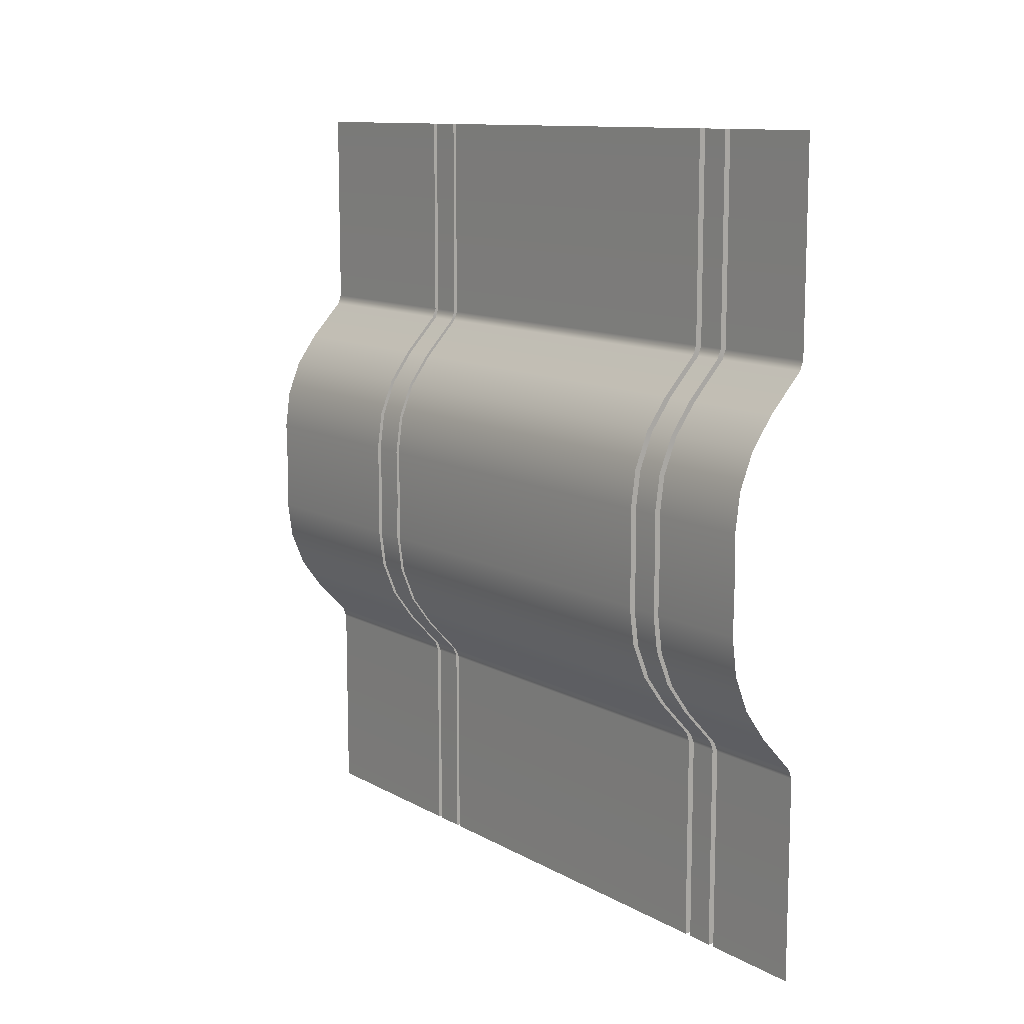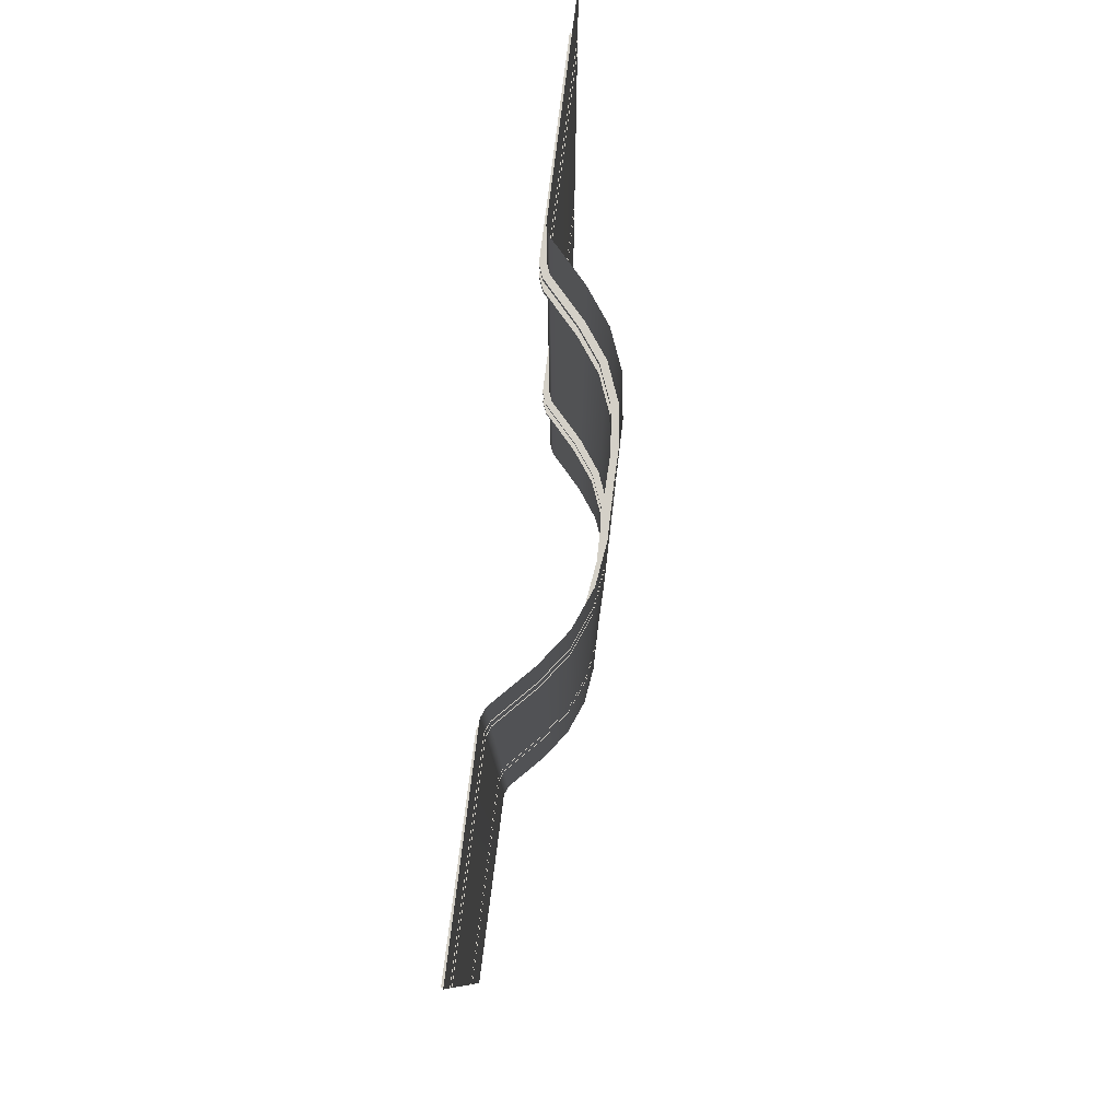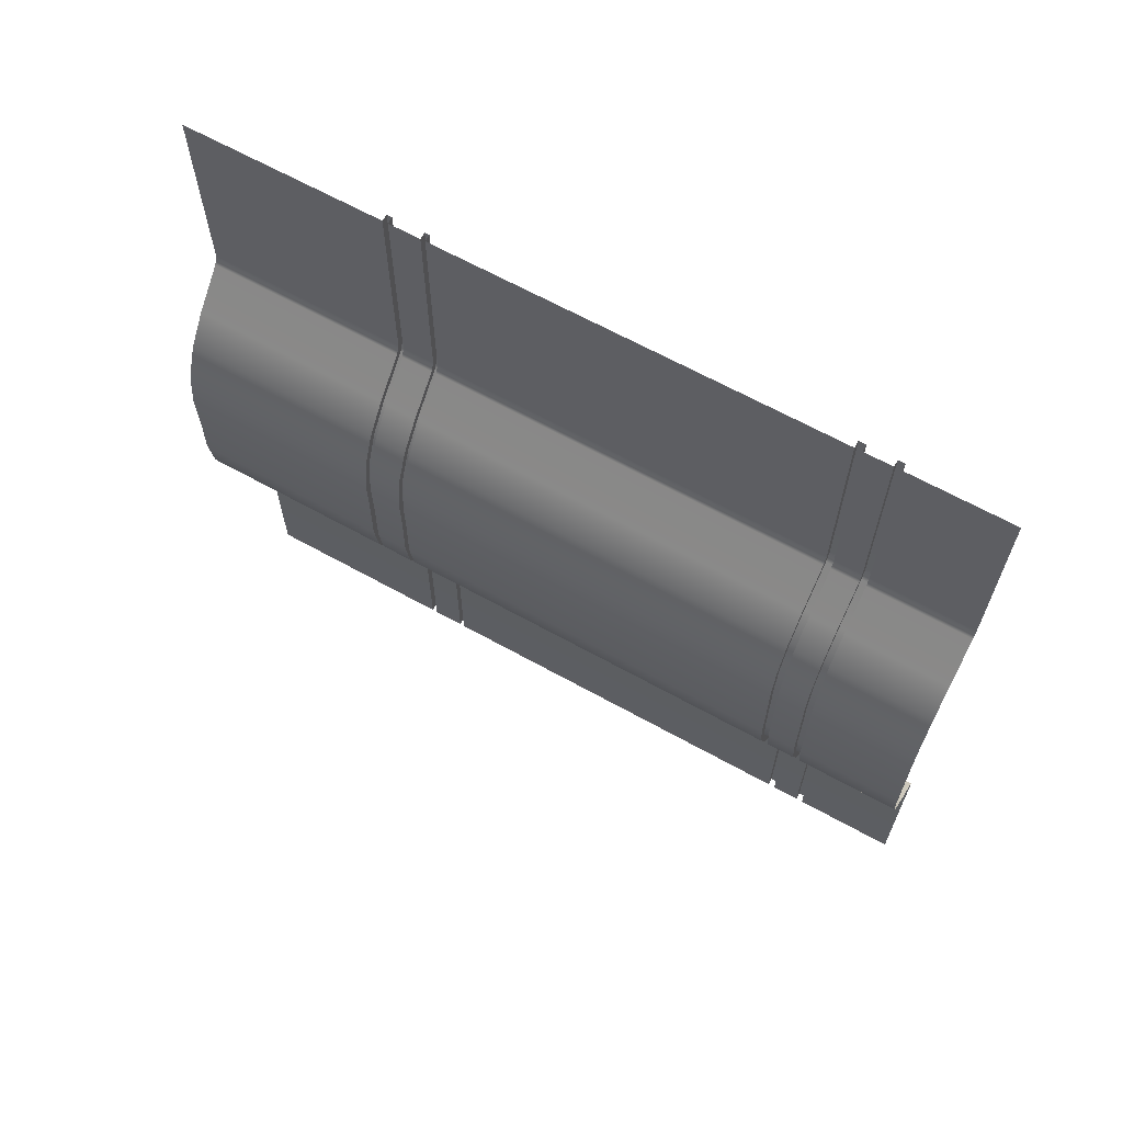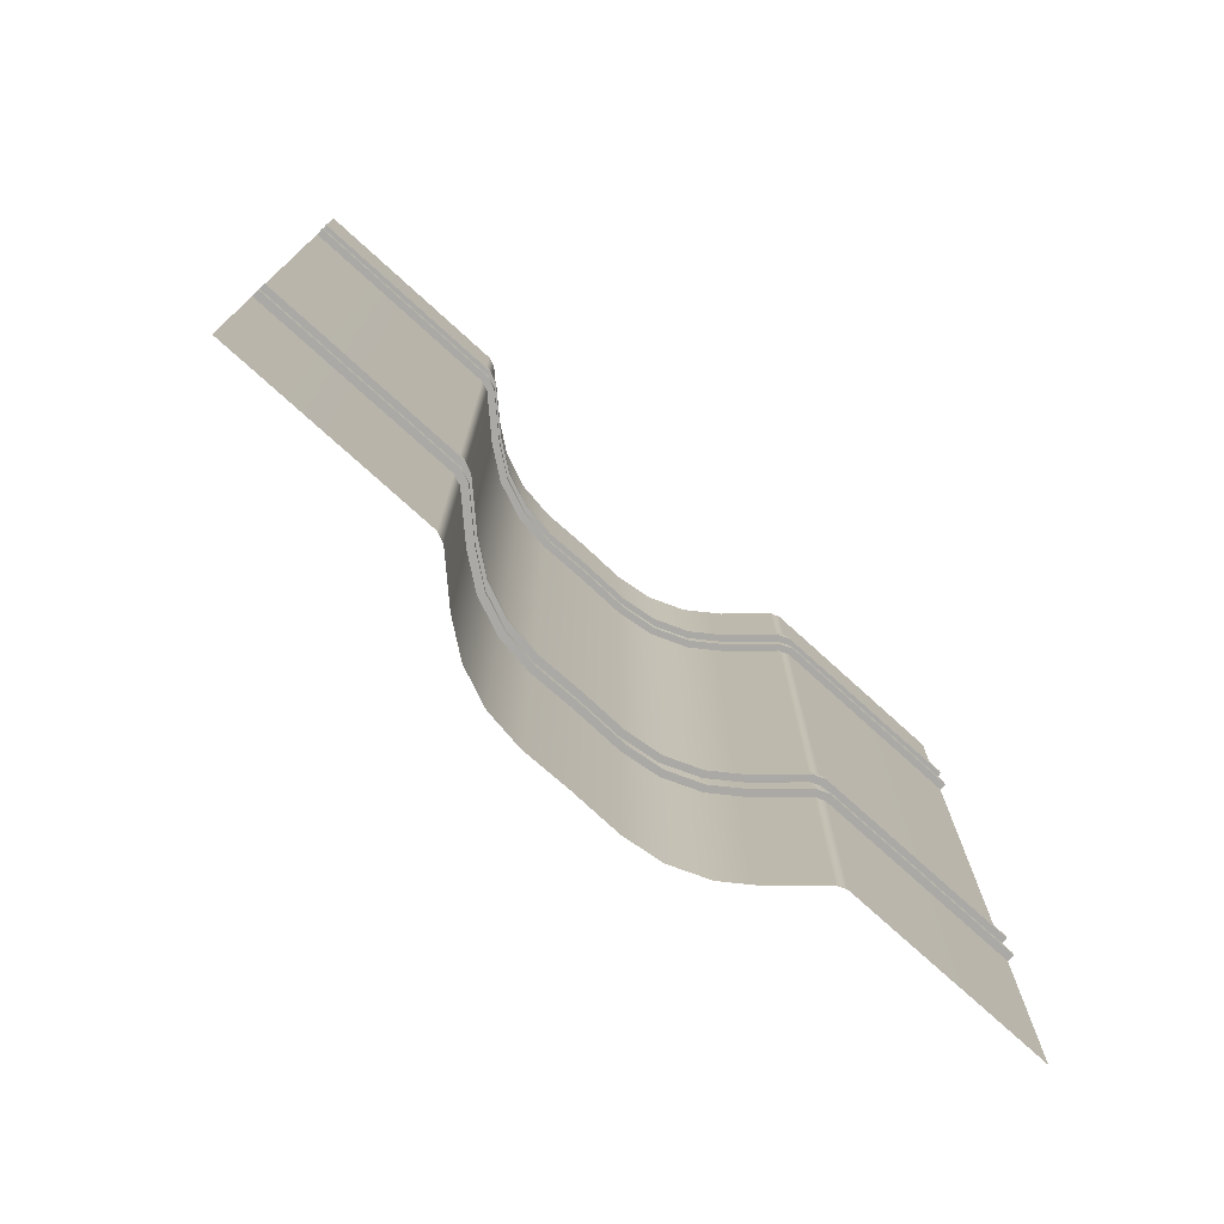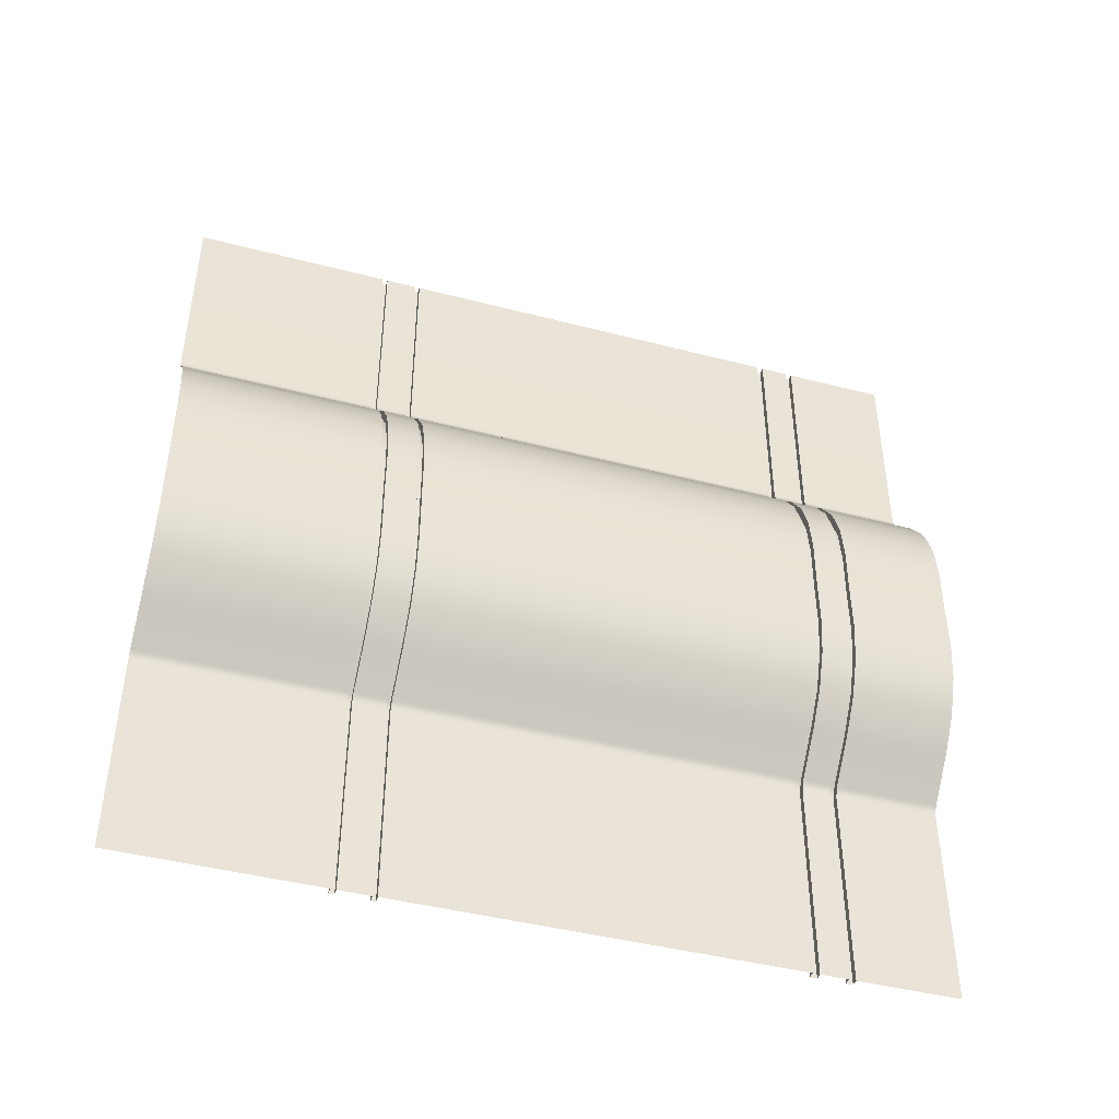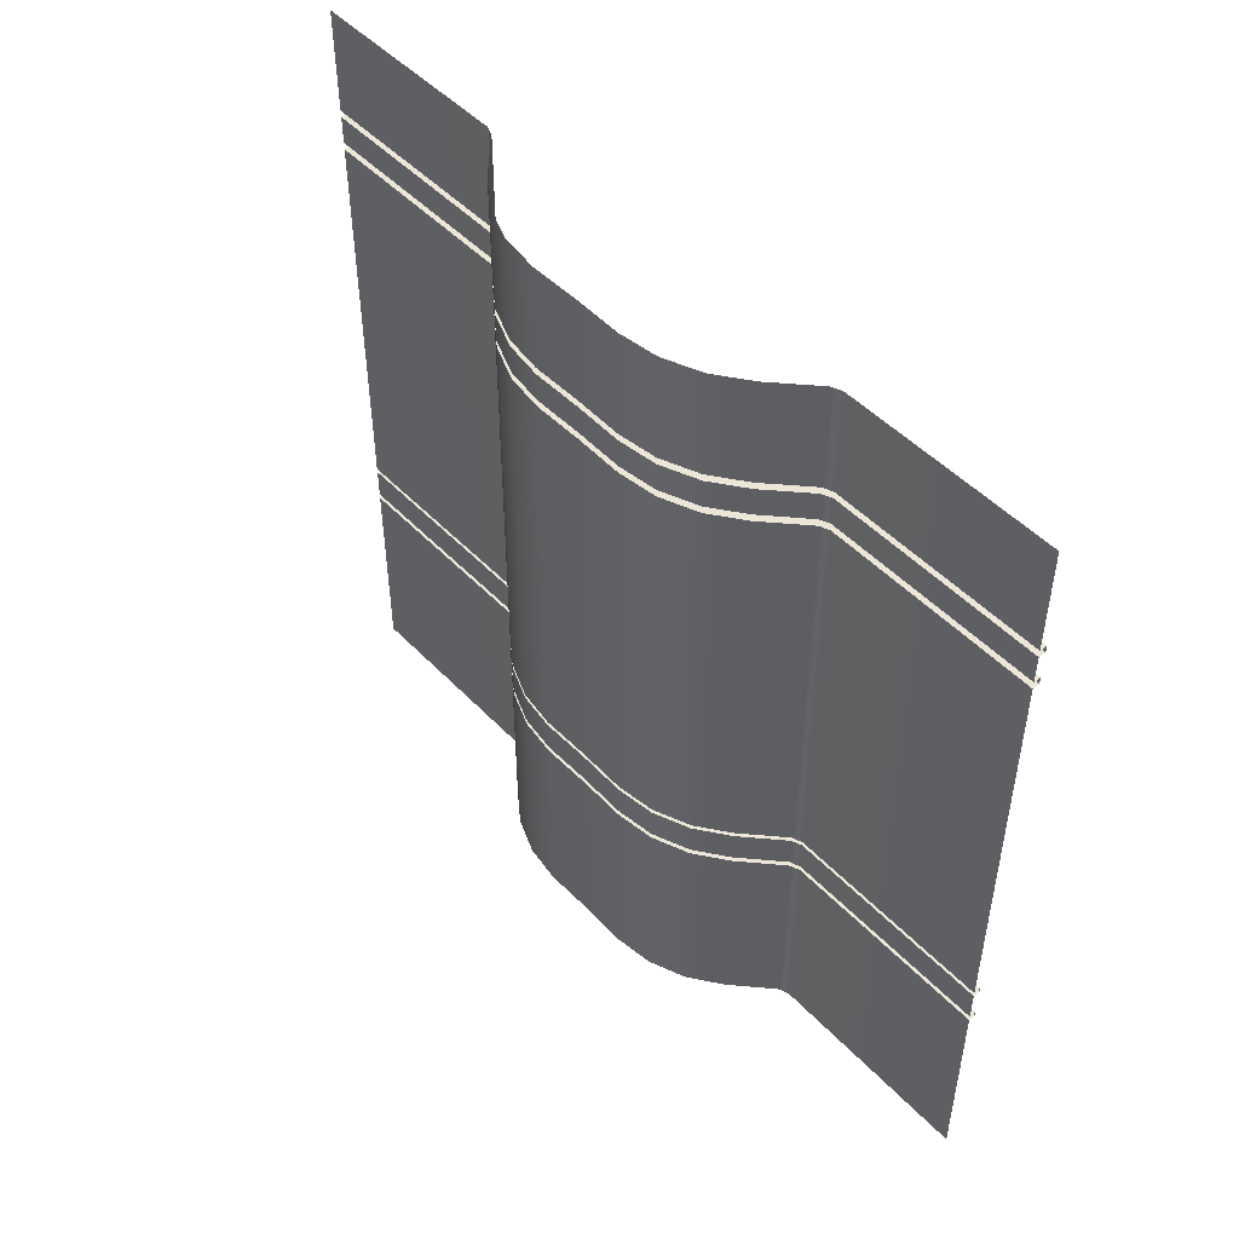
<metadata>
{"format":"obj","ext":"obj","renderer":"f3d","projection":"perspective","resolution":1024,"background":"white","views":[{"elev":11.5,"azim":-37.2,"up":"+Y"},{"elev":79.9,"azim":-172.7,"up":"+Z"},{"elev":65.2,"azim":-60.8,"up":"+Y"},{"elev":-75.3,"azim":47.7,"up":"+Z"},{"elev":-43.8,"azim":-107.0,"up":"+Y"},{"elev":48.8,"azim":-41.2,"up":"+Z"}]}
</metadata>
<code>
g default
v -1.962 1.794 8.546
v -2.106 1.992 8.546
v -2.198 2.22 8.546
v -2.23 2.463 8.546
v -2.226 2.773 8.546
v -1.962 1.794 13.53
v -2.106 1.992 13.53
v -2.198 2.22 13.53
v -2.23 2.463 13.53
v -2.226 2.773 13.53
v -1.742 1.559 13.53
v -1.718 1.498 13.53
v -1.742 1.559 8.546
v -1.718 1.498 8.546
v -1.718 0.1825 13.53
v -1.718 0.1825 8.546
v -1.962 3.752 8.546
v -2.106 3.554 8.546
v -2.198 3.326 8.546
v -2.23 3.083 8.546
v -1.962 3.752 13.53
v -2.106 3.554 13.53
v -2.198 3.326 13.53
v -2.23 3.083 13.53
v -1.742 3.987 13.53
v -1.718 4.048 13.53
v -1.742 3.987 8.546
v -1.718 4.048 8.546
v -1.718 5.364 13.53
v -1.718 5.364 8.546
v -1.718 0.1825 12.83
v -1.718 1.498 12.83
v -1.742 1.559 12.83
v -1.962 1.794 12.83
v -2.106 1.992 12.83
v -2.198 2.22 12.83
v -2.23 2.463 12.83
v -2.226 2.773 12.83
v -2.23 3.083 12.83
v -2.198 3.326 12.83
v -2.106 3.554 12.83
v -1.962 3.752 12.83
v -1.742 3.987 12.83
v -1.718 4.048 12.83
v -1.718 5.364 12.83
v -1.718 0.1825 12.66
v -1.718 1.498 12.66
v -1.742 1.559 12.66
v -1.962 1.794 12.66
v -2.106 1.992 12.66
v -2.198 2.22 12.66
v -2.23 2.463 12.66
v -2.226 2.773 12.66
v -2.23 3.083 12.66
v -2.198 3.326 12.66
v -2.106 3.554 12.66
v -1.962 3.752 12.66
v -1.742 3.987 12.66
v -1.718 4.048 12.66
v -1.718 5.364 12.66
v -1.718 0.1825 10.05
v -1.718 1.498 10.05
v -1.742 1.559 10.05
v -1.962 1.794 10.05
v -2.106 1.992 10.05
v -2.198 2.22 10.05
v -2.23 2.463 10.05
v -2.226 2.773 10.05
v -2.23 3.083 10.05
v -2.198 3.326 10.05
v -2.106 3.554 10.05
v -1.962 3.752 10.05
v -1.742 3.987 10.05
v -1.718 4.048 10.05
v -1.718 5.364 10.05
v -1.718 0.1825 9.85
v -1.718 1.498 9.85
v -1.742 1.559 9.85
v -1.962 1.794 9.85
v -2.106 1.992 9.85
v -2.198 2.22 9.85
v -2.23 2.463 9.85
v -2.226 2.773 9.85
v -2.23 3.083 9.85
v -2.198 3.326 9.85
v -2.106 3.554 9.85
v -1.962 3.752 9.85
v -1.742 3.987 9.85
v -1.718 4.048 9.85
v -1.718 5.364 9.85
v -1.718 5.364 12.88
v -1.718 4.048 12.88
v -1.742 3.987 12.88
v -1.962 3.752 12.88
v -2.106 3.554 12.88
v -2.198 3.326 12.88
v -2.23 3.083 12.88
v -2.226 2.773 12.88
v -2.23 2.463 12.88
v -2.198 2.22 12.88
v -2.106 1.992 12.88
v -1.962 1.794 12.88
v -1.742 1.559 12.88
v -1.718 1.498 12.88
v -1.718 0.1825 12.88
v -1.718 5.364 12.61
v -1.718 4.048 12.61
v -1.742 3.987 12.61
v -1.962 3.752 12.61
v -2.106 3.554 12.61
v -2.198 3.326 12.61
v -2.23 3.083 12.61
v -2.226 2.773 12.61
v -2.23 2.463 12.61
v -2.198 2.22 12.61
v -2.106 1.992 12.61
v -1.962 1.794 12.61
v -1.742 1.559 12.61
v -1.718 1.498 12.61
v -1.718 0.1825 12.61
v -1.718 0.1825 10.08
v -1.718 1.498 10.08
v -1.742 1.559 10.08
v -1.962 1.794 10.08
v -2.106 1.992 10.08
v -2.198 2.22 10.08
v -2.23 2.463 10.08
v -2.226 2.773 10.08
v -2.23 3.083 10.08
v -2.198 3.326 10.08
v -2.106 3.554 10.08
v -1.962 3.752 10.08
v -1.742 3.987 10.08
v -1.718 4.048 10.08
v -1.718 5.364 10.08
v -1.718 0.1825 9.816
v -1.718 1.498 9.816
v -1.742 1.559 9.816
v -1.962 1.794 9.816
v -2.106 1.992 9.816
v -2.198 2.22 9.816
v -2.23 2.463 9.816
v -2.226 2.773 9.816
v -2.23 3.083 9.816
v -2.198 3.326 9.816
v -2.106 3.554 9.816
v -1.962 3.752 9.816
v -1.742 3.987 9.816
v -1.718 4.048 9.816
v -1.718 5.364 9.816
v -2.186 2.466 12.83
v -2.181 2.773 12.83
v -2.181 2.773 12.88
v -2.186 2.466 12.88
v -2.154 2.231 12.83
v -2.154 2.231 12.88
v -2.067 2.014 12.83
v -2.067 2.014 12.88
v -1.927 1.823 12.88
v -1.927 1.823 12.83
v -1.674 1.506 12.88
v -1.673 0.1825 12.88
v -1.673 0.1825 12.83
v -1.674 1.506 12.83
v -1.705 1.583 12.88
v -1.705 1.583 12.83
v -2.186 3.08 12.83
v -2.186 3.08 12.88
v -2.154 3.315 12.83
v -2.154 3.315 12.88
v -2.067 3.532 12.83
v -2.067 3.532 12.88
v -1.927 3.723 12.88
v -1.927 3.723 12.83
v -1.673 5.364 12.88
v -1.674 4.04 12.88
v -1.674 4.04 12.83
v -1.673 5.364 12.83
v -1.705 3.963 12.88
v -1.705 3.963 12.83
v -1.673 0.1825 9.85
v -1.674 1.506 9.85
v -1.673 0.1825 9.816
v -1.674 1.506 9.816
v -1.705 1.583 9.816
v -1.705 1.583 9.85
v -1.927 1.823 9.85
v -1.927 1.823 9.816
v -2.067 2.014 9.85
v -2.067 2.014 9.816
v -2.154 2.231 9.816
v -2.154 2.231 9.85
v -2.186 2.466 9.816
v -2.186 2.466 9.85
v -2.181 2.773 9.816
v -2.181 2.773 9.85
v -2.186 3.08 9.816
v -2.186 3.08 9.85
v -2.154 3.315 9.816
v -2.154 3.315 9.85
v -2.067 3.532 9.816
v -2.067 3.532 9.85
v -1.927 3.723 9.85
v -1.927 3.723 9.816
v -1.705 3.963 9.85
v -1.705 3.963 9.816
v -1.674 4.04 9.816
v -1.674 4.04 9.85
v -1.673 5.364 9.85
v -1.673 5.364 9.816
v -1.674 4.04 12.66
v -1.673 5.364 12.66
v -1.674 4.04 12.61
v -1.673 5.364 12.61
v -1.705 3.963 12.61
v -1.705 3.963 12.66
v -1.927 3.723 12.66
v -1.927 3.723 12.61
v -2.067 3.532 12.66
v -2.067 3.532 12.61
v -2.154 3.315 12.61
v -2.154 3.315 12.66
v -2.186 3.08 12.61
v -2.186 3.08 12.66
v -2.181 2.773 12.61
v -2.181 2.773 12.66
v -2.186 2.466 12.61
v -2.186 2.466 12.66
v -2.154 2.231 12.61
v -2.154 2.231 12.66
v -2.067 2.014 12.61
v -2.067 2.014 12.66
v -1.927 1.823 12.66
v -1.927 1.823 12.61
v -1.705 1.583 12.66
v -1.705 1.583 12.61
v -1.674 1.506 12.61
v -1.674 1.506 12.66
v -1.673 0.1825 12.66
v -1.673 0.1825 12.61
v -1.673 0.1825 10.08
v -1.674 1.506 10.08
v -1.673 0.1825 10.05
v -1.674 1.506 10.05
v -1.705 1.583 10.05
v -1.705 1.583 10.08
v -1.927 1.823 10.08
v -1.927 1.823 10.05
v -2.067 2.014 10.08
v -2.067 2.014 10.05
v -2.154 2.231 10.05
v -2.154 2.231 10.08
v -2.186 2.466 10.05
v -2.186 2.466 10.08
v -2.181 2.773 10.05
v -2.181 2.773 10.08
v -2.186 3.08 10.05
v -2.186 3.08 10.08
v -2.154 3.315 10.05
v -2.154 3.315 10.08
v -2.067 3.532 10.05
v -2.067 3.532 10.08
v -1.927 3.723 10.08
v -1.927 3.723 10.05
v -1.705 3.963 10.08
v -1.705 3.963 10.05
v -1.674 4.04 10.05
v -1.674 4.04 10.08
v -1.673 5.364 10.08
v -1.673 5.364 10.05
g polySurface7 pared_low1
f 151 152 153 154
f 155 151 154 156
f 157 155 156 158
f 158 159 160 157
f 161 162 163 164
f 159 165 166 160
f 164 166 165 161
f 152 167 168 153
f 167 169 170 168
f 169 171 172 170
f 173 172 171 174
f 175 176 177 178
f 179 173 174 180
f 180 177 176 179
f 32 31 46 47
f 47 48 33 32
f 34 33 48 49
f 35 34 49 50
f 50 51 36 35
f 51 52 37 36
f 52 53 38 37
f 53 54 39 38
f 54 55 40 39
f 55 56 41 40
f 42 41 56 57
f 43 42 57 58
f 58 59 44 43
f 45 44 59 60
f 119 120 121 122
f 122 123 118 119
f 117 118 123 124
f 116 117 124 125
f 125 126 115 116
f 126 127 114 115
f 127 128 113 114
f 128 129 112 113
f 129 130 111 112
f 130 131 110 111
f 109 110 131 132
f 108 109 132 133
f 133 134 107 108
f 106 107 134 135
f 62 61 76 77
f 77 78 63 62
f 64 63 78 79
f 65 64 79 80
f 80 81 66 65
f 81 82 67 66
f 82 83 68 67
f 83 84 69 68
f 84 85 70 69
f 85 86 71 70
f 72 71 86 87
f 73 72 87 88
f 88 89 74 73
f 75 74 89 90
f 182 181 183 184
f 184 185 186 182
f 187 186 185 188
f 189 187 188 190
f 190 191 192 189
f 191 193 194 192
f 193 195 196 194
f 195 197 198 196
f 197 199 200 198
f 199 201 202 200
f 203 202 201 204
f 205 203 204 206
f 206 207 208 205
f 209 208 207 210
f 26 92 91 29
f 93 92 26 25
f 25 21 94 93
f 22 95 94 21
f 96 95 22 23
f 97 96 23 24
f 98 97 24 10
f 99 98 10 9
f 100 99 9 8
f 101 100 8 7
f 7 6 102 101
f 11 103 102 6
f 104 103 11 12
f 12 15 105 104
f 212 211 213 214
f 215 213 211 216
f 216 217 218 215
f 217 219 220 218
f 221 220 219 222
f 223 221 222 224
f 225 223 224 226
f 227 225 226 228
f 229 227 228 230
f 231 229 230 232
f 232 233 234 231
f 233 235 236 234
f 237 236 235 238
f 238 239 240 237
f 242 241 243 244
f 244 245 246 242
f 247 246 245 248
f 249 247 248 250
f 250 251 252 249
f 251 253 254 252
f 253 255 256 254
f 255 257 258 256
f 257 259 260 258
f 259 261 262 260
f 263 262 261 264
f 265 263 264 266
f 266 267 268 265
f 269 268 267 270
f 137 136 16 14
f 14 13 138 137
f 139 138 13 1
f 140 139 1 2
f 2 3 141 140
f 3 4 142 141
f 4 5 143 142
f 5 20 144 143
f 20 19 145 144
f 19 18 146 145
f 147 146 18 17
f 148 147 17 27
f 27 28 149 148
f 150 149 28 30
f 37 38 152 151
f 98 99 154 153
f 36 37 151 155
f 99 100 156 154
f 35 36 155 157
f 100 101 158 156
f 101 102 159 158
f 34 35 157 160
f 104 105 162 161
f 31 32 164 163
f 102 103 165 159
f 33 34 160 166
f 32 33 166 164
f 103 104 161 165
f 38 39 167 152
f 97 98 153 168
f 39 40 169 167
f 96 97 168 170
f 40 41 171 169
f 95 96 170 172
f 94 95 172 173
f 41 42 174 171
f 91 92 176 175
f 44 45 178 177
f 93 94 173 179
f 42 43 180 174
f 43 44 177 180
f 92 93 179 176
f 77 76 181 182
f 136 137 184 183
f 137 138 185 184
f 78 77 182 186
f 79 78 186 187
f 138 139 188 185
f 80 79 187 189
f 139 140 190 188
f 140 141 191 190
f 81 80 189 192
f 141 142 193 191
f 82 81 192 194
f 142 143 195 193
f 83 82 194 196
f 143 144 197 195
f 84 83 196 198
f 144 145 199 197
f 85 84 198 200
f 145 146 201 199
f 86 85 200 202
f 87 86 202 203
f 146 147 204 201
f 88 87 203 205
f 147 148 206 204
f 148 149 207 206
f 89 88 205 208
f 90 89 208 209
f 149 150 210 207
f 60 59 211 212
f 107 106 214 213
f 108 107 213 215
f 59 58 216 211
f 58 57 217 216
f 109 108 215 218
f 57 56 219 217
f 110 109 218 220
f 111 110 220 221
f 56 55 222 219
f 112 111 221 223
f 55 54 224 222
f 113 112 223 225
f 54 53 226 224
f 114 113 225 227
f 53 52 228 226
f 115 114 227 229
f 52 51 230 228
f 116 115 229 231
f 51 50 232 230
f 50 49 233 232
f 117 116 231 234
f 49 48 235 233
f 118 117 234 236
f 119 118 236 237
f 48 47 238 235
f 47 46 239 238
f 120 119 237 240
f 122 121 241 242
f 61 62 244 243
f 62 63 245 244
f 123 122 242 246
f 124 123 246 247
f 63 64 248 245
f 125 124 247 249
f 64 65 250 248
f 65 66 251 250
f 126 125 249 252
f 66 67 253 251
f 127 126 252 254
f 67 68 255 253
f 128 127 254 256
f 68 69 257 255
f 129 128 256 258
f 69 70 259 257
f 130 129 258 260
f 70 71 261 259
f 131 130 260 262
f 132 131 262 263
f 71 72 264 261
f 133 132 263 265
f 72 73 266 264
f 73 74 267 266
f 134 133 265 268
f 135 134 268 269
f 74 75 270 267

</code>
